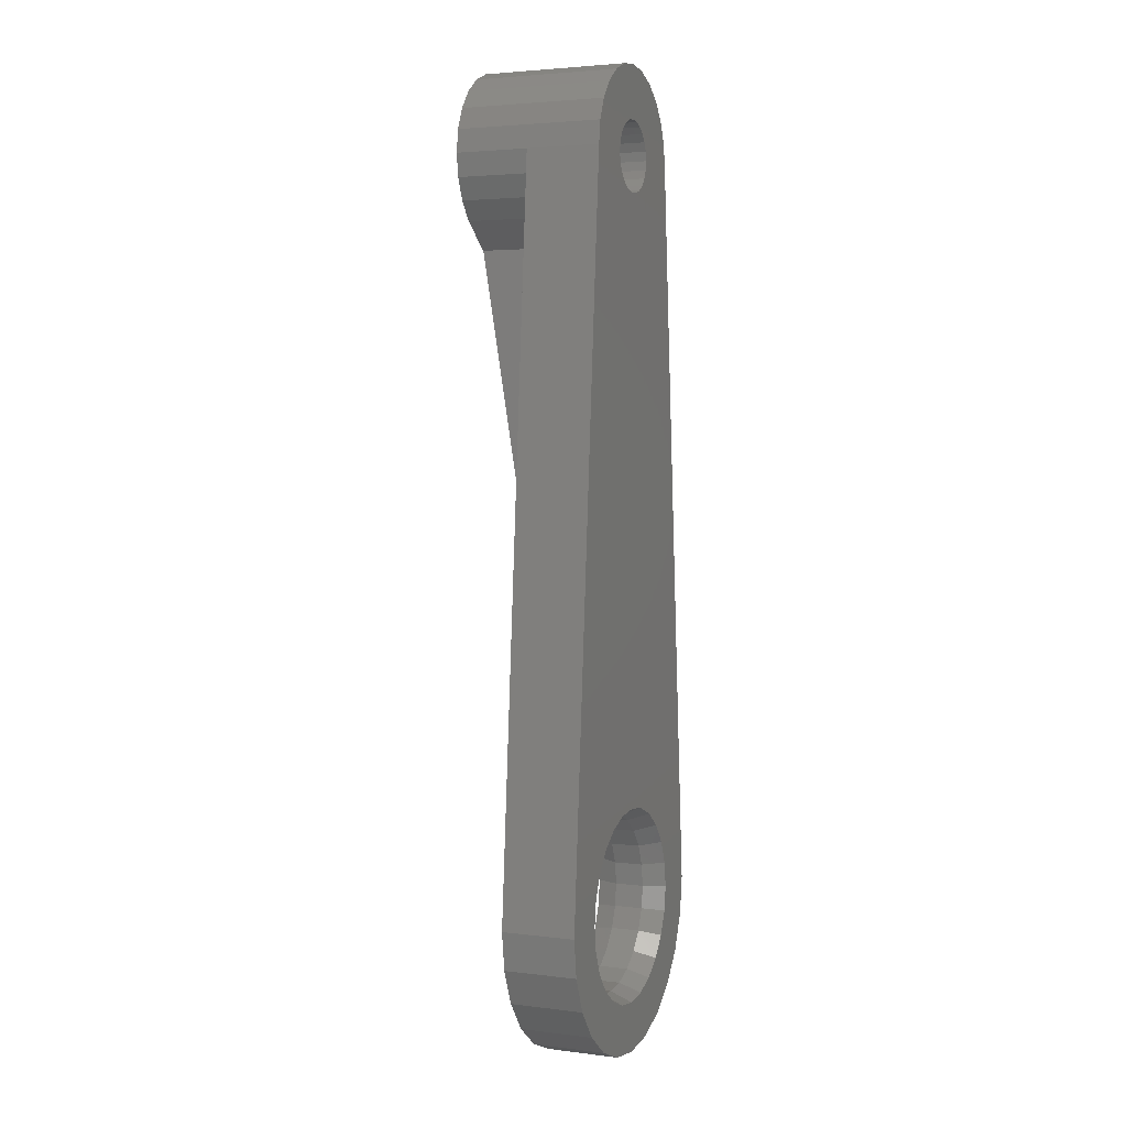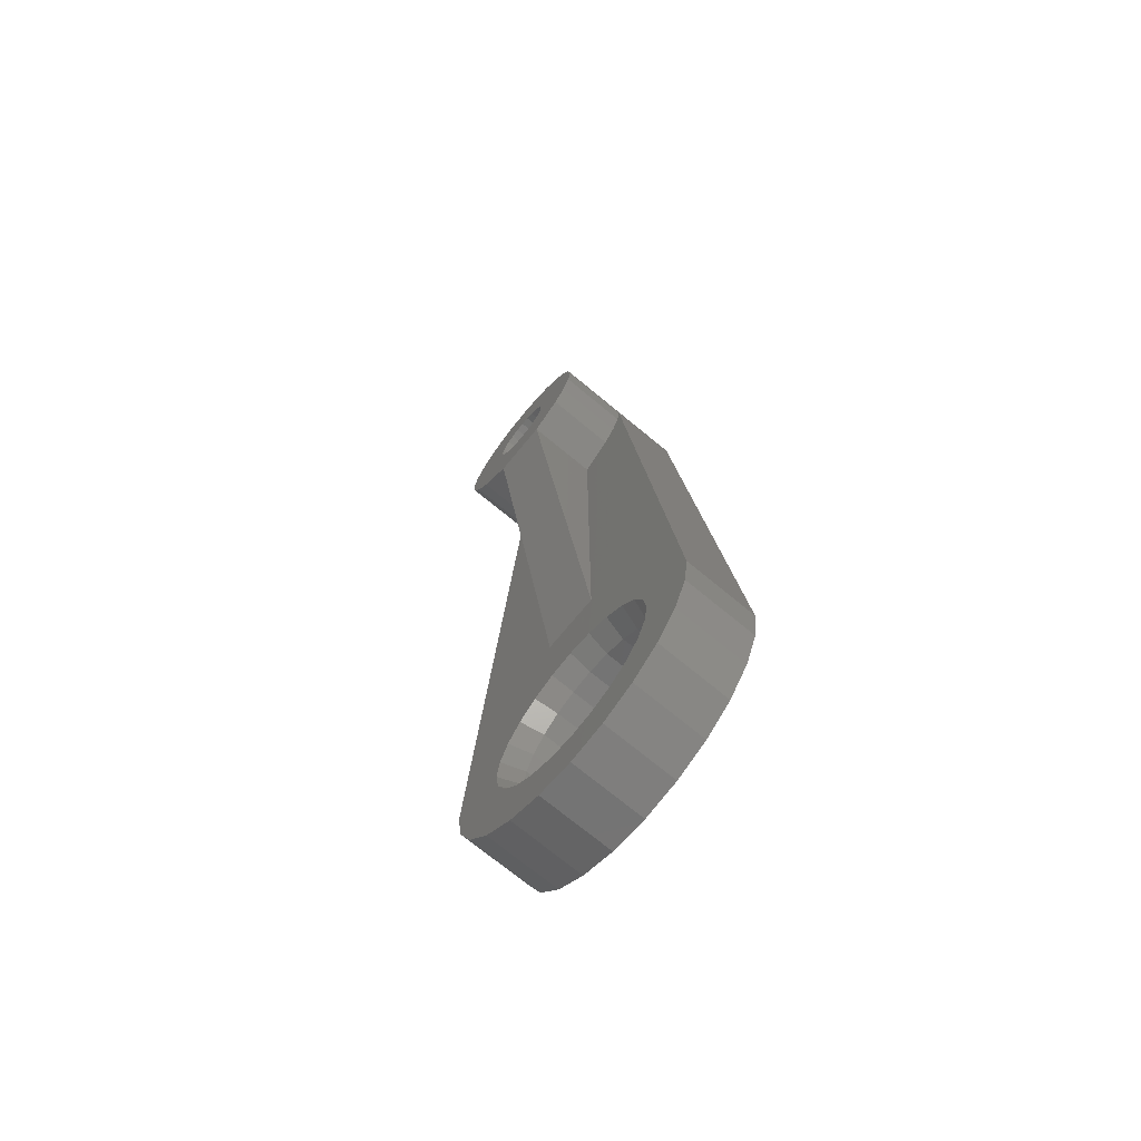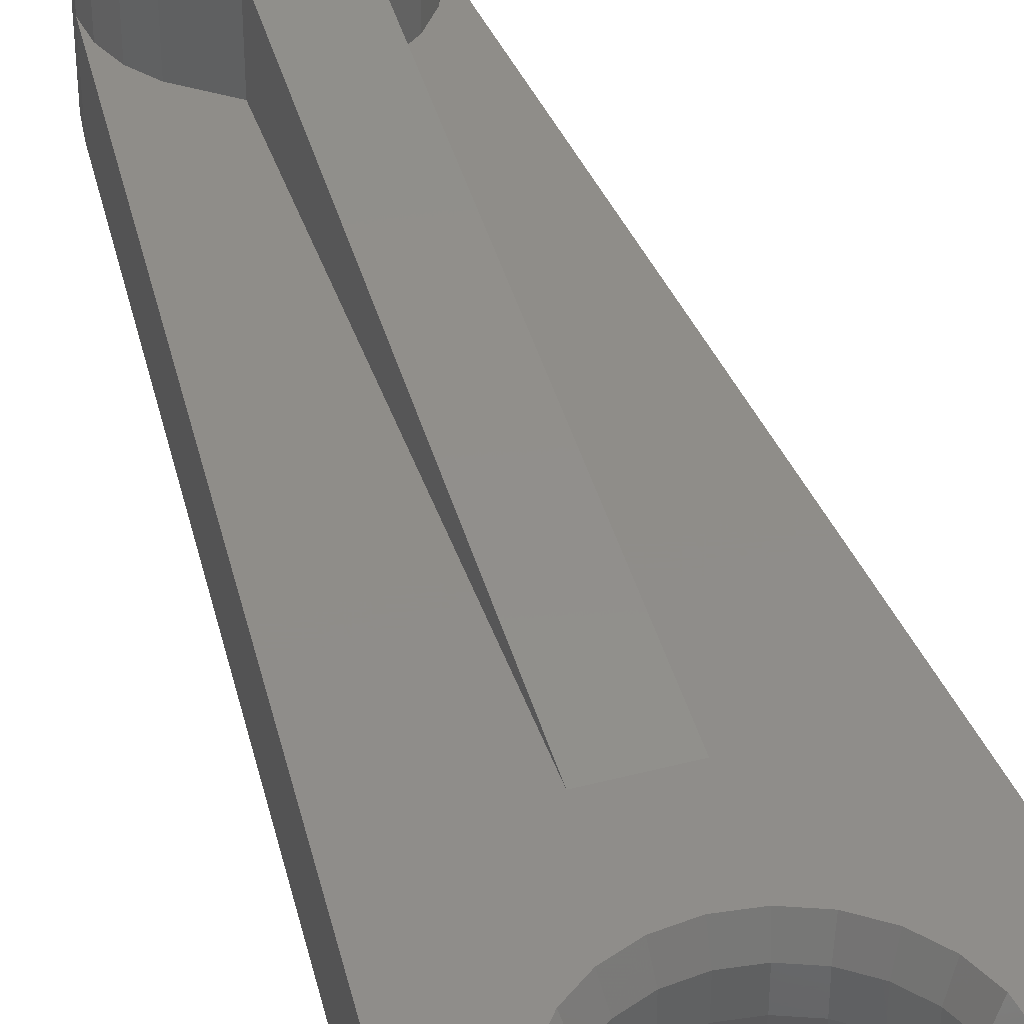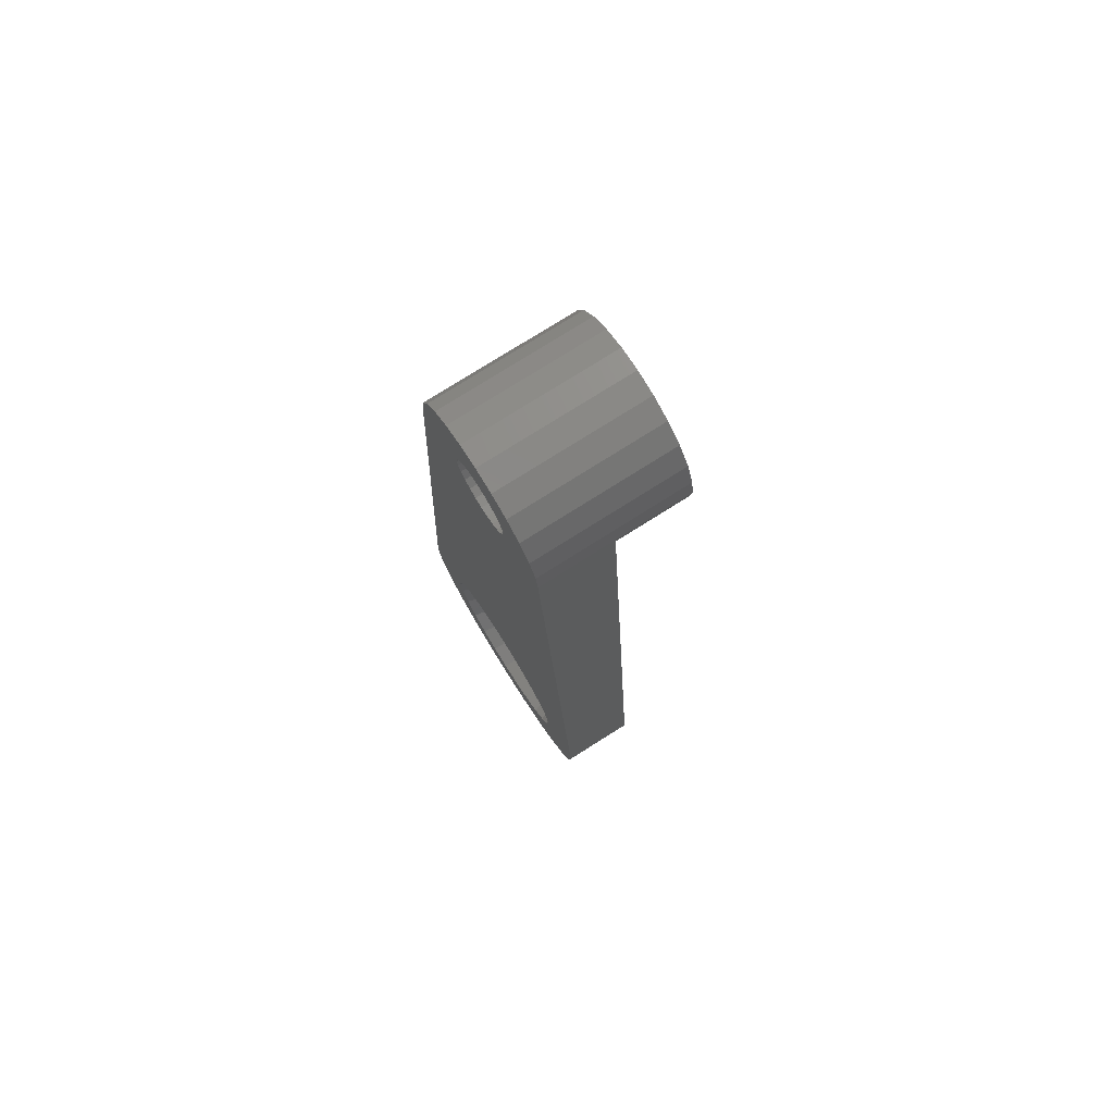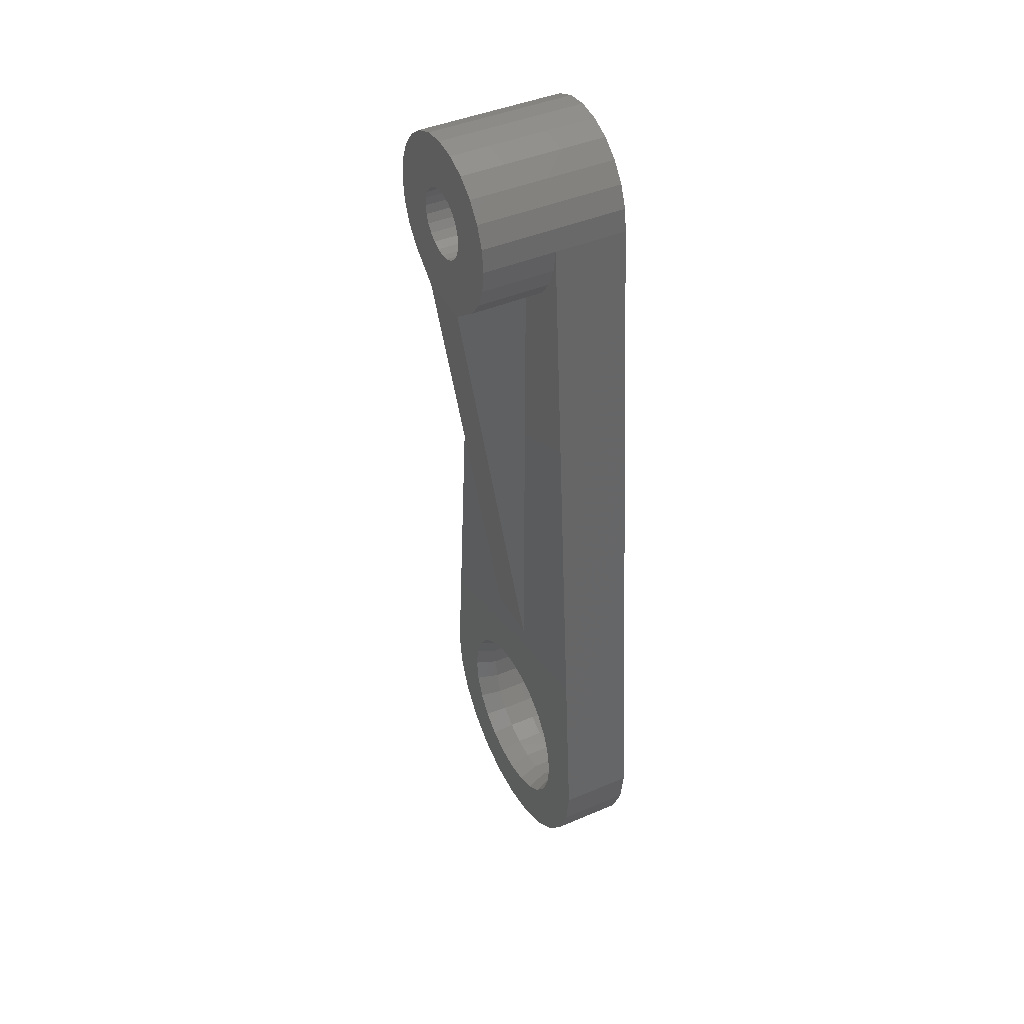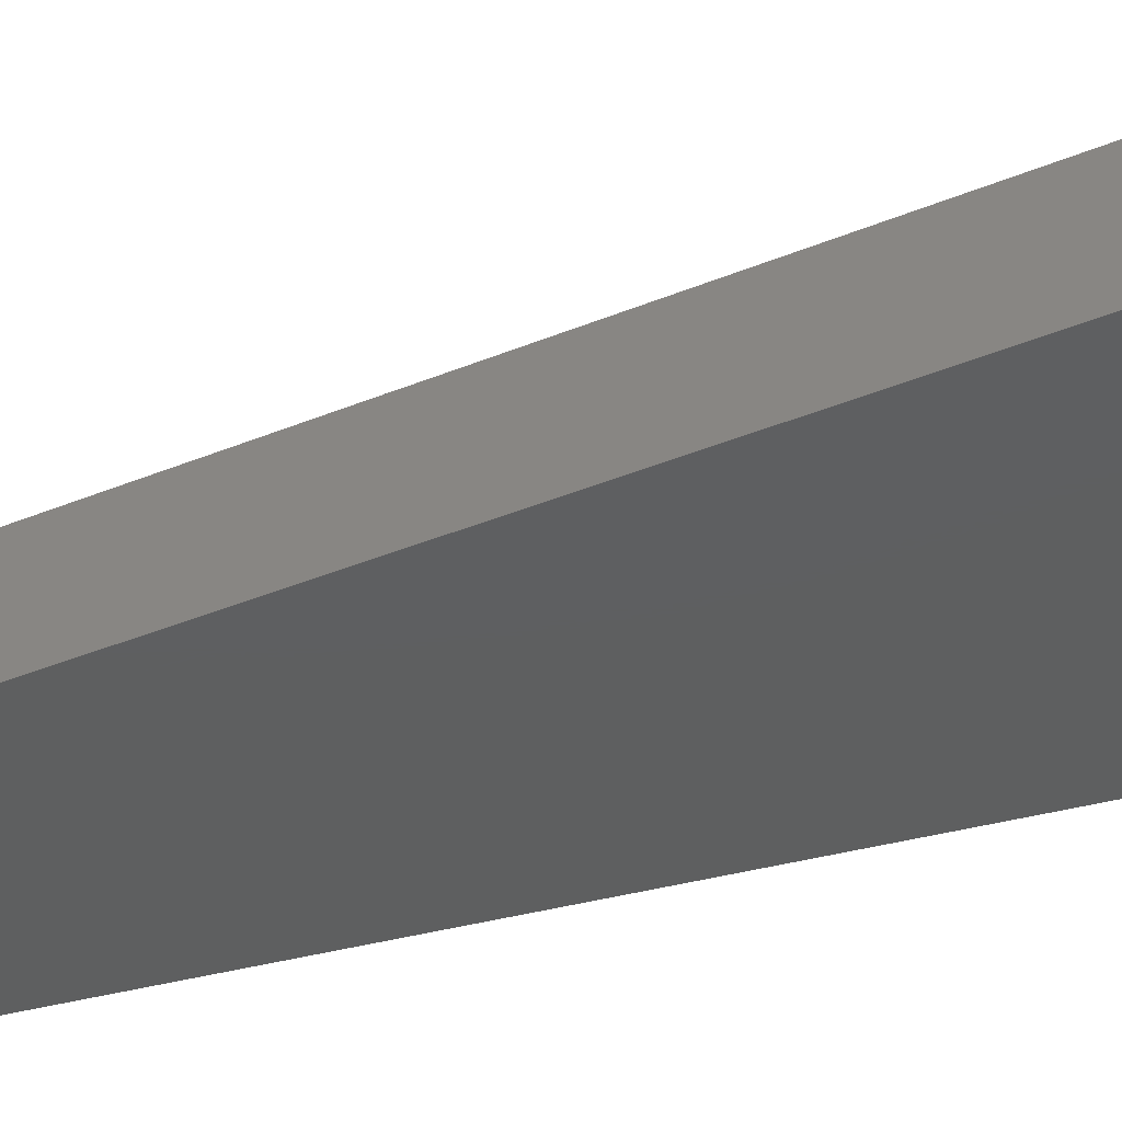
<metadata>
{"format":"stl","ext":"stl","renderer":"f3d","projection":"perspective","resolution":1024,"background":"white","views":[{"elev":3.4,"azim":113.1,"up":"+Y"},{"elev":-72.7,"azim":50.5,"up":"+Y"},{"elev":41.5,"azim":-17.7,"up":"+Z"},{"elev":77.4,"azim":-122.2,"up":"+Y"},{"elev":42.8,"azim":63.1,"up":"+Y"},{"elev":-36.7,"azim":-65.9,"up":"+Z"}]}
</metadata>
<code>
# stl→obj: 219 verts, 442 faces
v 361.7 678.1 14.8
v 361.6 677.8 19.8
v 361.6 677.8 14.8
v 361.7 678.1 19.8
v 363.3 676.5 14.8
v 363.6 676.7 19.8
v 363.6 676.7 14.8
v 363.3 676.5 19.8
v 365.3 679 14.8
v 365.6 678.3 19.8
v 365.6 678.3 14.8
v 365.3 679 19.8
v 363.9 677.5 19.8
v 363.9 677.2 14.8
v 363.9 677.2 19.8
v 363.9 677.5 14.8
v 361.9 676.7 19.8
v 362.1 676.5 14.8
v 361.9 676.7 14.8
v 362.1 676.5 19.8
v 362.1 678.6 19.8
v 361.9 678.4 14.8
v 362.1 678.6 14.8
v 361.9 678.4 19.8
v 363.8 678.1 19.8
v 363.9 677.8 14.8
v 363.9 677.8 19.8
v 363.8 678.1 14.8
v 360.1 679 19.8
v 359.8 678.3 14.8
v 359.8 678.3 19.8
v 360.1 679 14.8
v 361.5 677.5 14.8
v 361.6 677.2 19.8
v 361.6 677.2 14.8
v 361.5 677.5 19.8
v 363.8 676.9 14.8
v 363.8 676.9 19.8
v 364.8 679.7 14.8
v 364.8 679.7 19.8
v 362.7 680.5 19.8
v 363.5 680.4 14.8
v 362.7 680.5 14.8
v 363.5 680.4 19.8
v 364.2 680.1 19.8
v 364.2 680.1 14.8
v 360.6 679.7 19.8
v 361.2 680.1 14.8
v 360.6 679.7 14.8
v 361.2 680.1 19.8
v 365.6 676.8 17.3
v 365.3 676 19.8
v 365.3 676 17.3
v 365.6 676.8 19.8
v 365.7 677.5 17.3
v 365.7 677.5 14.8
v 365.7 677.5 19.8
v 359.8 676.8 19.8
v 359.7 677.5 19.8
v 360.1 676 19.8
v 360.6 675.4 19.8
v 361.7 674.5 19.8
v 361.7 676.9 19.8
v 362.6 674.5 19.8
v 362.4 676.4 19.8
v 362.7 676.3 19.8
v 362.7 674.5 19.8
v 362.8 674.5 19.8
v 363 676.4 19.8
v 363.7 674.5 19.8
v 364.8 675.4 19.8
v 361.9 680.4 19.8
v 362.4 678.7 19.8
v 362.7 678.7 19.8
v 363 678.7 19.8
v 363.3 678.6 19.8
v 363.6 678.4 19.8
v 367.7 652.5 14.8
v 367.5 651.2 17.3
v 367.5 651.2 14.8
v 367.7 652.5 17.3
v 362.7 676.3 14.8
v 362.4 676.4 14.8
v 359.7 677.5 17.3
v 359.7 677.5 14.8
v 361.9 680.4 14.8
v 362.4 678.7 14.8
v 362.7 678.7 14.8
v 363 678.7 14.8
v 363.3 678.6 14.8
v 363.6 678.4 14.8
v 357.9 651.2 14.8
v 357.7 652.5 14.8
v 358.4 650 14.8
v 359.2 649 14.8
v 359.4 652.5 14.8
v 359.5 653.4 14.8
v 359.9 654.2 14.8
v 360.4 654.9 14.8
v 361.1 655.4 14.8
v 361.9 655.7 14.8
v 361.7 676.9 14.8
v 362.7 655.8 14.8
v 363 676.4 14.8
v 363.6 655.7 14.8
v 364.4 655.4 14.8
v 365.1 654.9 14.8
v 365.6 654.2 14.8
v 365.9 653.4 14.8
v 366 652.5 14.8
v 366.3 649 14.8
v 367 650 14.8
v 359.5 651.7 14.8
v 360.2 648.2 14.8
v 359.9 650.9 14.8
v 360.4 650.2 14.8
v 361.4 647.7 14.8
v 361.1 649.7 14.8
v 361.9 649.3 14.8
v 362.7 647.5 14.8
v 362.7 649.2 14.8
v 363.6 649.3 14.8
v 364 647.7 14.8
v 364.4 649.7 14.8
v 365.2 648.2 14.8
v 365.1 650.2 14.8
v 365.6 650.9 14.8
v 365.9 651.7 14.8
v 360.2 648.2 17.3
v 359.2 649 17.3
v 361.4 647.7 17.3
v 363.7 674.5 17.3
v 364.8 675.4 17.3
v 362.7 647.5 17.3
v 360.1 676 17.3
v 359.8 676.8 17.3
v 366.3 649 17.3
v 367 650 17.3
v 357.7 652.5 17.3
v 357.9 651.2 17.3
v 358.4 650 17.3
v 360.6 675.4 17.3
v 361.7 674.5 17.3
v 365.2 648.2 17.3
v 359.4 652.5 17.3
v 359.5 653.4 17.3
v 359.9 654.2 17.3
v 360.4 654.9 17.3
v 361.1 655.4 17.3
v 361.7 658.5 17.3
v 361.9 655.7 17.3
v 363.7 658.5 17.3
v 362.7 655.8 17.3
v 363.6 655.7 17.3
v 364.4 655.4 17.3
v 359.5 651.7 17.3
v 359.9 650.9 17.3
v 360.4 650.2 17.3
v 361.1 649.7 17.3
v 361.9 649.3 17.3
v 362.7 649.2 17.3
v 364 647.7 17.3
v 363.6 649.3 17.3
v 364.4 649.7 17.3
v 365.1 650.2 17.3
v 365.6 650.9 17.3
v 365.9 651.7 17.3
v 366 652.5 17.3
v 365.1 654.9 17.3
v 365.6 654.2 17.3
v 365.9 653.4 17.3
v 364.2 649.9 16.55
v 364.8 650.4 15.55
v 364.2 649.9 15.55
v 364.8 650.4 16.55
v 363.5 649.6 16.55
v 363.5 649.6 15.55
v 362.7 655.5 16.55
v 361.9 655.4 15.55
v 362.7 655.5 15.55
v 361.9 655.4 16.55
v 360.6 654.7 15.55
v 360.1 654 16.55
v 360.1 654 15.55
v 360.6 654.7 16.55
v 359.7 652.5 15.55
v 359.8 651.8 16.55
v 359.8 651.8 15.55
v 359.7 652.5 16.55
v 365.3 651 16.55
v 365.3 651 15.55
v 359.8 653.3 15.55
v 359.8 653.3 16.55
v 364.8 654.7 16.55
v 365.3 654 15.55
v 365.3 654 16.55
v 364.8 654.7 15.55
v 364.2 655.1 15.55
v 364.2 655.1 16.55
v 365.6 651.8 16.55
v 365.6 651.8 15.55
v 365.6 653.3 16.55
v 365.7 652.5 15.55
v 365.7 652.5 16.55
v 365.6 653.3 15.55
v 360.1 651 16.55
v 360.1 651 15.55
v 361.2 649.9 16.55
v 361.9 649.6 15.55
v 361.2 649.9 15.55
v 361.9 649.6 16.55
v 362.7 649.5 15.55
v 362.7 649.5 16.55
v 360.6 650.4 16.55
v 360.6 650.4 15.55
v 363.5 655.4 15.55
v 363.5 655.4 16.55
v 361.2 655.1 16.55
v 361.2 655.1 15.55
f 1 2 3
f 2 1 4
f 5 6 7
f 6 5 8
f 9 10 11
f 10 9 12
f 13 14 15
f 14 13 16
f 17 18 19
f 18 17 20
f 21 22 23
f 22 21 24
f 25 26 27
f 26 25 28
f 29 30 31
f 30 29 32
f 33 34 35
f 34 33 36
f 15 37 38
f 37 15 14
f 38 7 6
f 7 38 37
f 39 12 9
f 12 39 40
f 41 42 43
f 42 41 44
f 45 39 46
f 39 45 40
f 3 36 33
f 36 3 2
f 47 48 49
f 48 47 50
f 51 52 53
f 52 51 54
f 11 55 56
f 55 11 57
f 57 11 10
f 58 31 59
f 31 58 60
f 31 60 29
f 29 60 61
f 29 61 47
f 47 61 62
f 47 62 50
f 50 62 36
f 36 62 34
f 34 62 63
f 63 62 17
f 17 62 64
f 17 64 20
f 20 64 65
f 65 64 66
f 66 64 67
f 66 67 68
f 66 68 69
f 69 68 70
f 69 70 8
f 8 70 6
f 6 70 38
f 38 70 71
f 38 71 15
f 15 71 13
f 13 71 45
f 45 71 40
f 40 71 52
f 40 52 12
f 12 52 54
f 12 54 10
f 10 54 57
f 50 2 72
f 2 50 36
f 72 2 4
f 72 4 24
f 72 24 21
f 72 21 41
f 41 21 73
f 41 73 74
f 41 74 75
f 41 75 44
f 44 75 76
f 44 76 77
f 44 77 45
f 45 77 25
f 45 25 27
f 45 27 13
f 78 79 80
f 79 78 81
f 44 46 42
f 46 44 45
f 65 82 83
f 82 65 66
f 31 84 59
f 84 31 85
f 85 31 30
f 27 16 13
f 16 27 26
f 18 65 83
f 65 18 20
f 48 3 33
f 3 48 86
f 3 86 1
f 1 86 22
f 22 86 23
f 23 86 43
f 23 43 87
f 87 43 88
f 88 43 42
f 88 42 89
f 89 42 90
f 90 42 91
f 91 42 46
f 91 46 28
f 28 46 26
f 26 46 16
f 85 92 93
f 92 85 94
f 94 85 95
f 95 85 96
f 96 85 97
f 97 85 98
f 98 85 30
f 98 30 32
f 98 32 99
f 99 32 49
f 99 49 100
f 100 49 48
f 100 48 101
f 101 48 33
f 101 33 35
f 101 35 102
f 101 102 19
f 101 19 103
f 103 19 18
f 103 18 83
f 103 83 82
f 103 82 104
f 103 104 105
f 105 104 5
f 105 5 7
f 105 7 37
f 105 37 106
f 106 37 14
f 106 14 16
f 106 16 46
f 106 46 39
f 106 39 107
f 107 39 9
f 107 9 108
f 108 9 11
f 108 11 109
f 109 11 56
f 109 56 78
f 109 78 110
f 110 78 111
f 111 78 112
f 112 78 80
f 95 113 114
f 113 95 96
f 114 113 115
f 114 115 116
f 114 116 117
f 117 116 118
f 117 118 119
f 117 119 120
f 120 119 121
f 120 121 122
f 120 122 123
f 123 122 124
f 123 124 125
f 125 124 126
f 125 126 127
f 125 127 111
f 111 127 128
f 111 128 110
f 129 95 114
f 95 129 130
f 131 114 117
f 114 131 129
f 71 132 133
f 132 71 70
f 76 89 90
f 89 76 75
f 134 117 120
f 117 134 131
f 58 135 60
f 135 58 136
f 77 28 25
f 28 77 91
f 59 136 58
f 136 59 84
f 112 137 111
f 137 112 138
f 102 17 19
f 17 102 63
f 84 93 139
f 93 84 85
f 140 94 141
f 94 140 92
f 80 138 112
f 138 80 79
f 74 87 88
f 87 74 73
f 35 63 102
f 63 35 34
f 62 142 143
f 142 62 61
f 77 90 91
f 90 77 76
f 137 125 111
f 125 137 144
f 139 92 140
f 92 139 93
f 75 88 89
f 88 75 74
f 140 84 139
f 84 140 141
f 84 141 130
f 84 130 145
f 84 145 146
f 84 146 147
f 84 147 136
f 136 147 135
f 135 147 148
f 135 148 142
f 142 148 149
f 142 149 143
f 143 149 150
f 150 149 151
f 150 151 152
f 152 151 153
f 152 153 154
f 152 154 155
f 130 156 145
f 156 130 129
f 156 129 157
f 157 129 158
f 158 129 131
f 158 131 159
f 159 131 160
f 160 131 134
f 160 134 161
f 161 134 162
f 161 162 163
f 163 162 164
f 164 162 144
f 164 144 165
f 165 144 166
f 166 144 137
f 166 137 167
f 167 137 168
f 152 133 132
f 133 152 155
f 133 155 169
f 133 169 53
f 53 169 170
f 53 170 51
f 51 170 171
f 51 171 55
f 55 171 81
f 81 171 168
f 81 168 137
f 81 137 138
f 81 138 79
f 66 104 82
f 104 66 69
f 70 152 132
f 53 71 133
f 71 53 52
f 150 64 62
f 64 150 152
f 64 152 67
f 67 152 68
f 68 152 70
f 60 142 61
f 142 60 135
f 144 123 125
f 123 144 162
f 143 150 62
f 141 95 130
f 95 141 94
f 56 81 78
f 81 56 55
f 162 120 123
f 120 162 134
f 73 23 87
f 23 73 21
f 72 43 86
f 43 72 41
f 50 86 48
f 86 50 72
f 47 32 29
f 32 47 49
f 69 5 104
f 5 69 8
f 22 4 1
f 4 22 24
f 55 54 51
f 54 55 57
f 172 173 174
f 173 172 175
f 176 174 177
f 174 176 172
f 178 179 180
f 179 178 181
f 182 183 184
f 183 182 185
f 186 187 188
f 187 186 189
f 190 173 175
f 173 190 191
f 192 189 186
f 189 192 193
f 194 195 196
f 195 194 197
f 194 198 197
f 198 194 199
f 200 191 190
f 191 200 201
f 202 203 204
f 203 202 205
f 188 206 207
f 206 188 187
f 196 205 202
f 205 196 195
f 204 201 200
f 201 204 203
f 208 209 210
f 209 208 211
f 212 176 177
f 176 212 213
f 214 210 215
f 210 214 208
f 184 193 192
f 193 184 183
f 211 212 209
f 212 211 213
f 216 178 180
f 178 216 217
f 218 182 219
f 182 218 185
f 181 219 179
f 219 181 218
f 199 216 198
f 216 199 217
f 207 214 215
f 214 207 206
f 193 145 189
f 145 193 146
f 214 157 158
f 157 214 206
f 166 175 165
f 175 166 190
f 159 211 208
f 211 159 160
f 185 147 183
f 147 185 148
f 158 208 214
f 208 158 159
f 153 181 178
f 181 153 151
f 149 185 218
f 185 149 148
f 163 172 176
f 172 163 164
f 151 218 181
f 218 151 149
f 155 217 199
f 217 155 154
f 217 153 178
f 153 217 154
f 171 204 168
f 204 171 202
f 167 190 166
f 190 167 200
f 213 163 176
f 163 213 161
f 187 145 156
f 145 187 189
f 206 156 157
f 156 206 187
f 160 213 211
f 213 160 161
f 169 199 194
f 199 169 155
f 171 196 202
f 196 171 170
f 170 194 196
f 194 170 169
f 164 175 172
f 175 164 165
f 183 146 193
f 146 183 147
f 168 200 167
f 200 168 204
f 205 110 203
f 110 205 109
f 195 109 205
f 109 195 108
f 180 101 103
f 101 180 179
f 179 100 101
f 100 179 219
f 219 99 100
f 99 219 182
f 197 106 107
f 106 197 198
f 191 128 127
f 128 191 201
f 201 110 128
f 110 201 203
f 98 182 184
f 182 98 99
f 197 108 195
f 108 197 107
f 216 103 105
f 103 216 180
f 96 188 113
f 188 96 186
f 212 122 121
f 122 212 177
f 210 119 118
f 119 210 209
f 215 118 116
f 118 215 210
f 115 215 116
f 215 115 207
f 97 186 96
f 186 97 192
f 173 127 126
f 127 173 191
f 198 105 106
f 105 198 216
f 97 184 192
f 184 97 98
f 177 124 122
f 124 177 174
f 174 126 124
f 126 174 173
f 113 207 115
f 207 113 188
f 209 121 119
f 121 209 212

</code>
